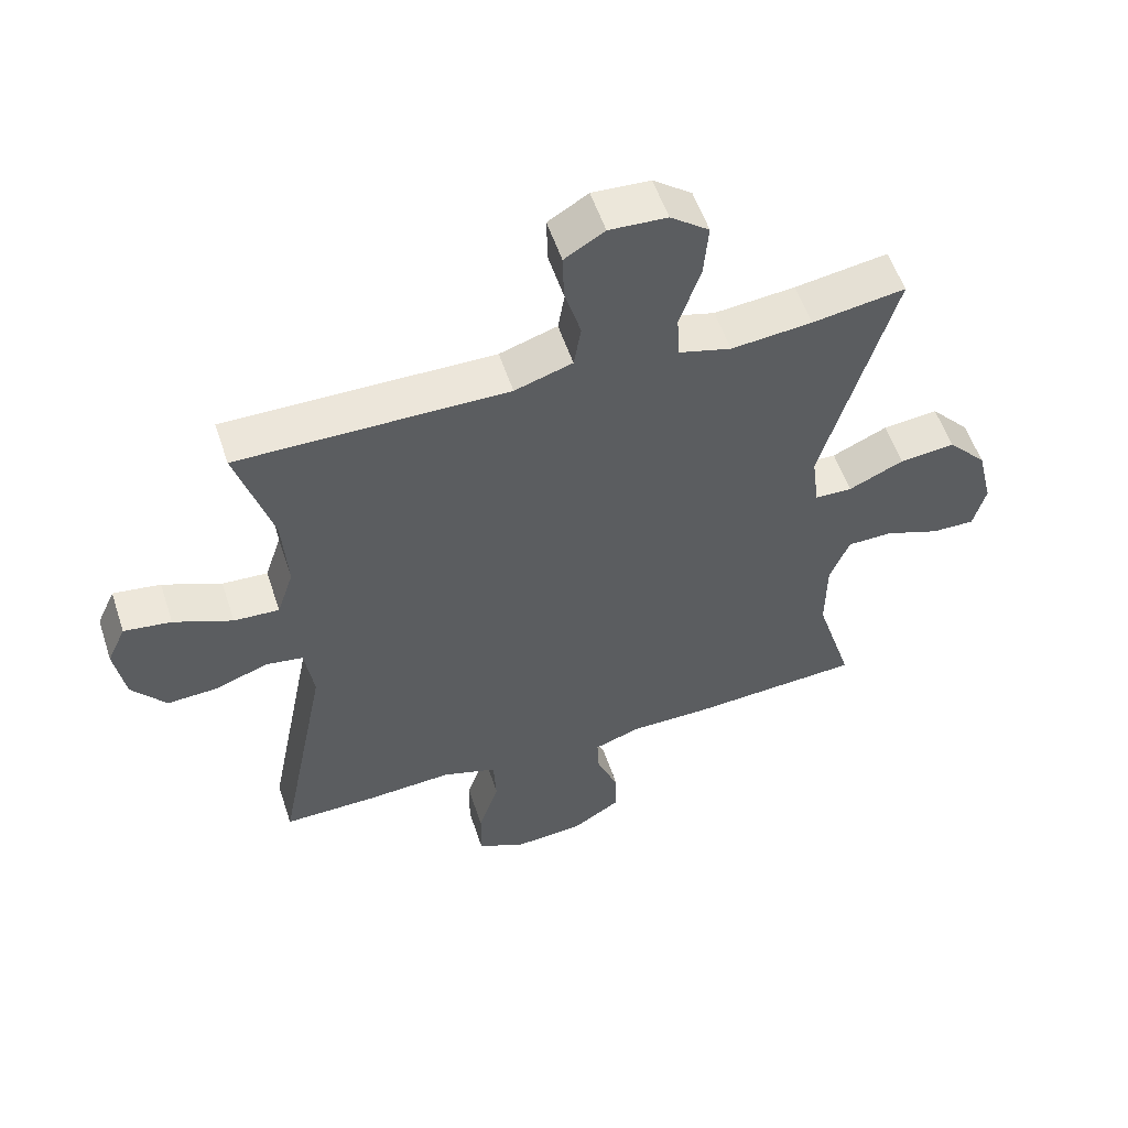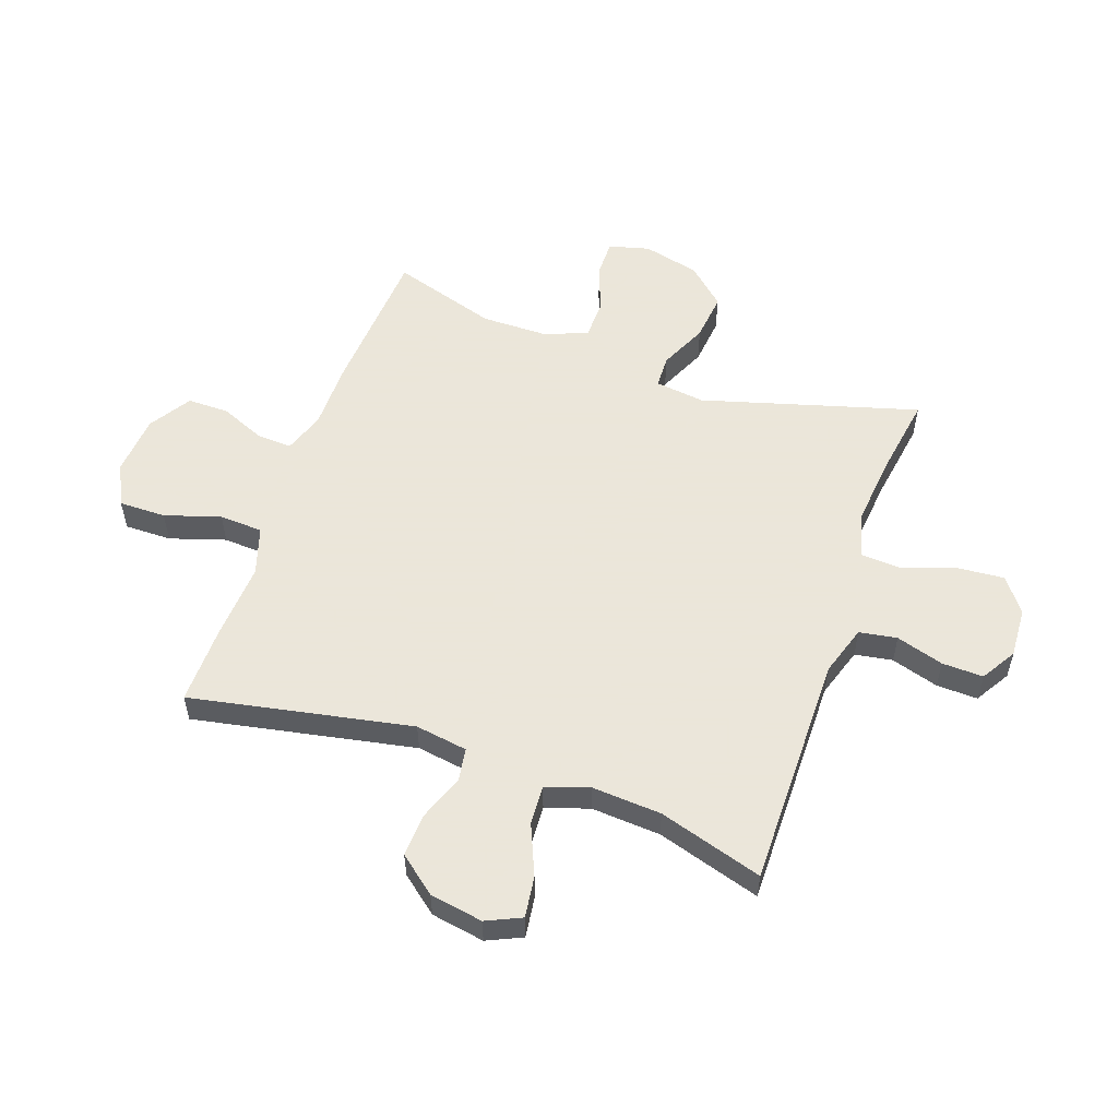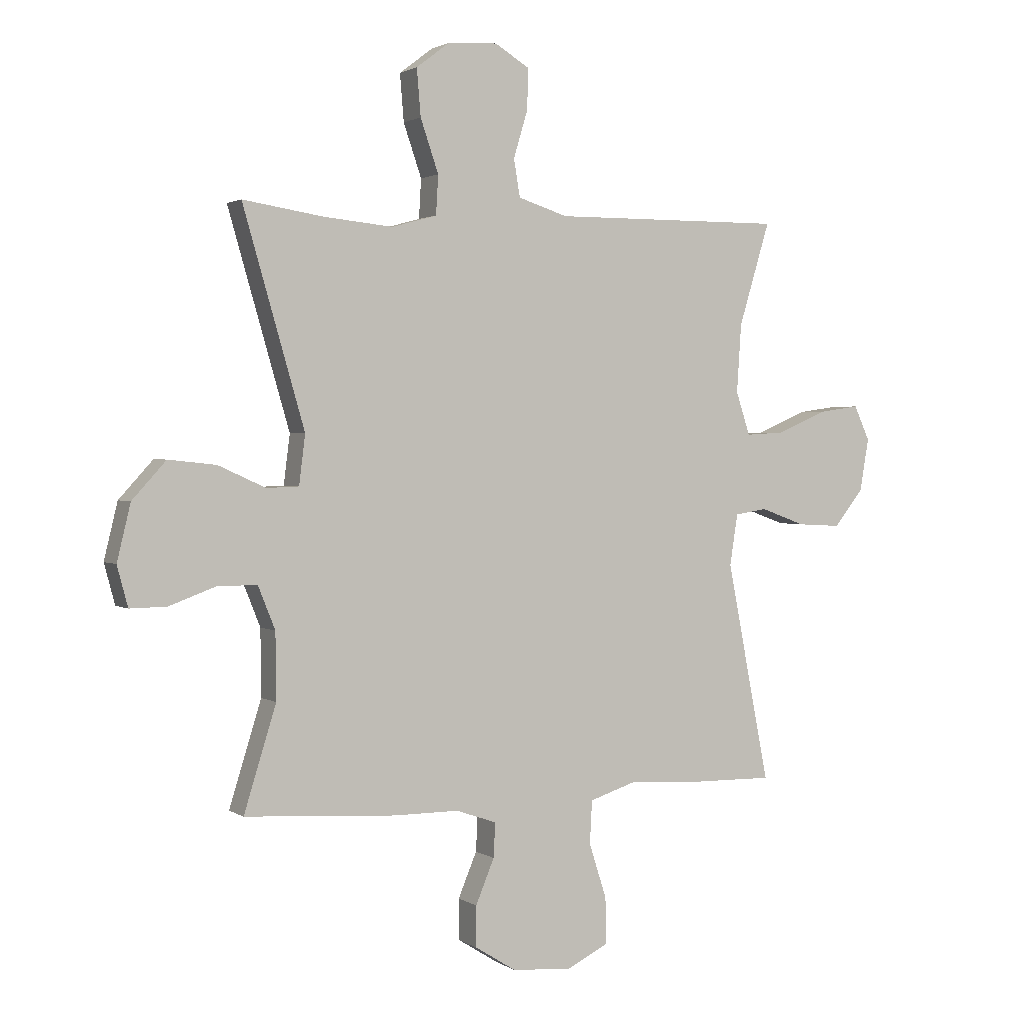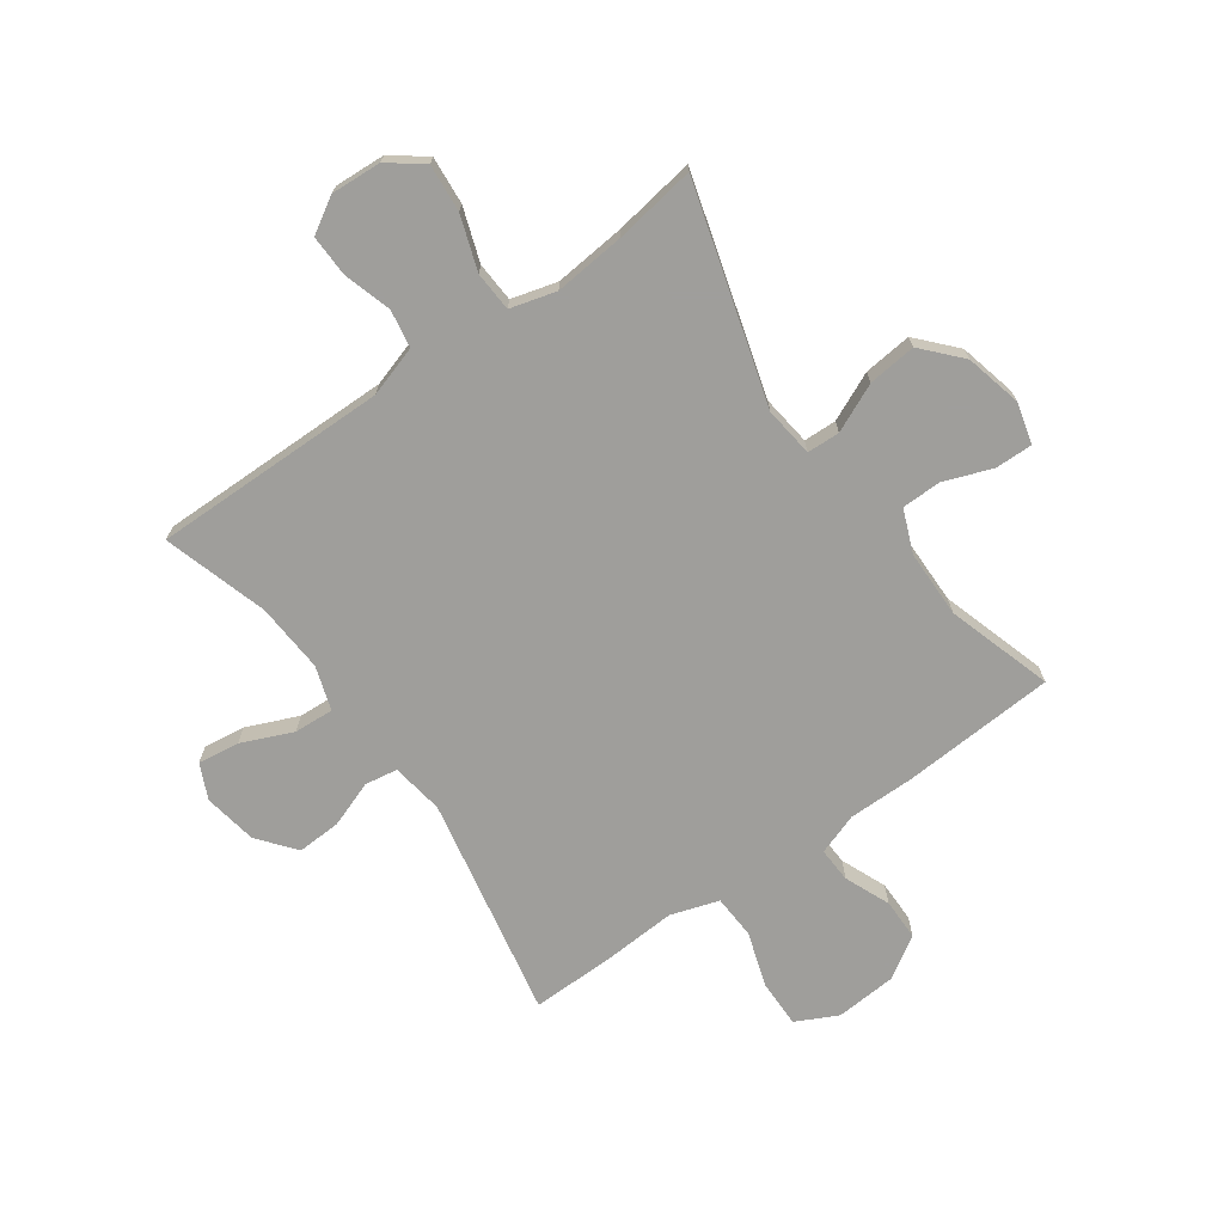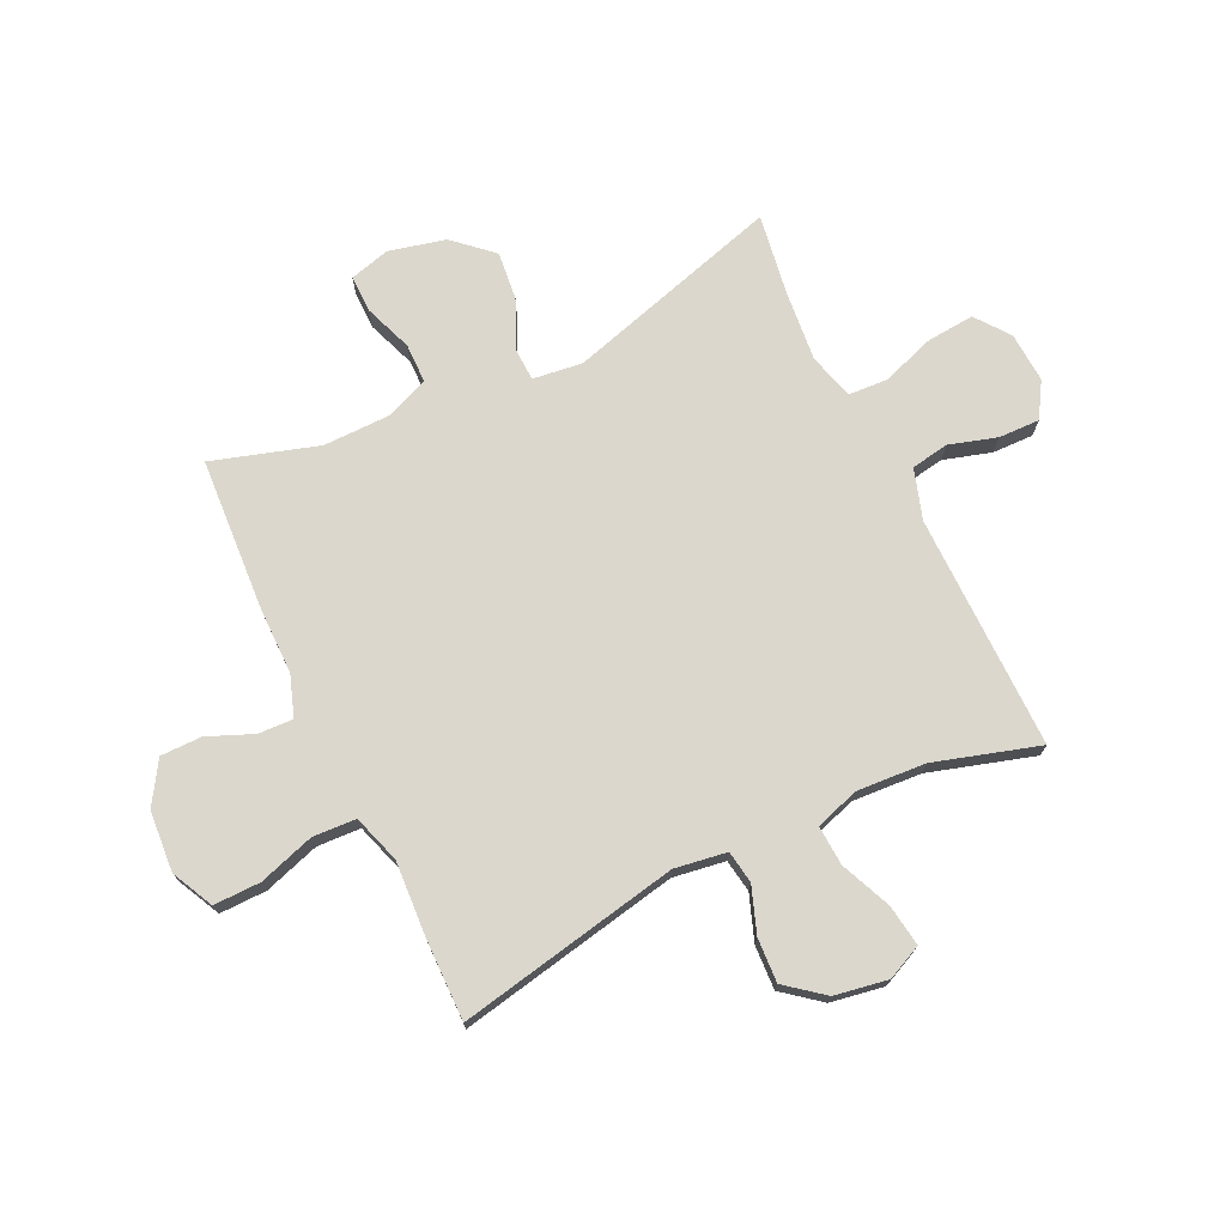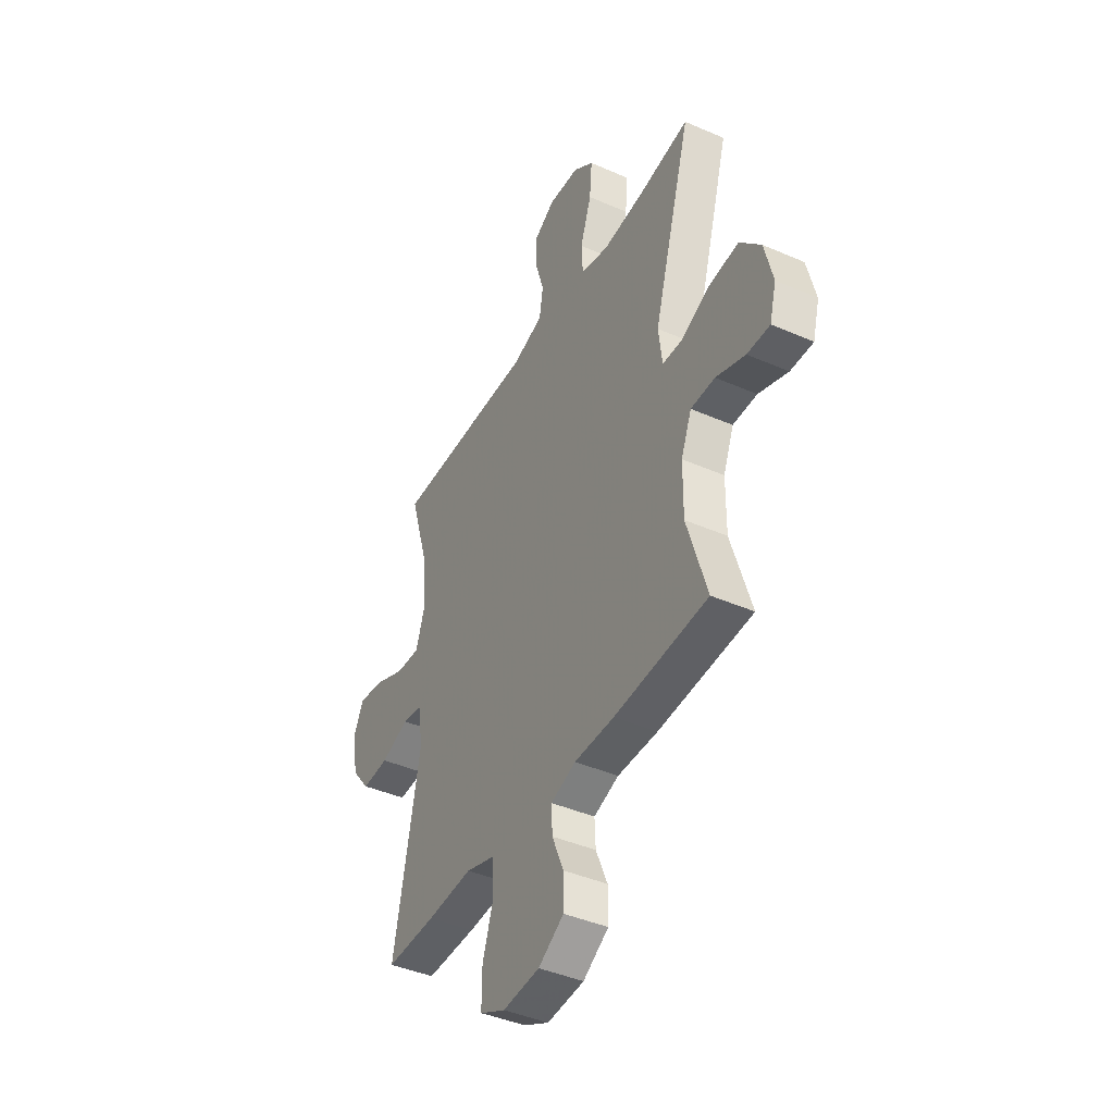
<metadata>
{"format":"obj","ext":"obj","renderer":"f3d","projection":"perspective","resolution":1024,"background":"white","views":[{"elev":55.2,"azim":-18.2,"up":"+Z"},{"elev":55.0,"azim":-70.6,"up":"+Y"},{"elev":1.8,"azim":153.6,"up":"+Z"},{"elev":-70.8,"azim":35.3,"up":"+Y"},{"elev":73.1,"azim":-115.6,"up":"+Y"},{"elev":-42.1,"azim":62.3,"up":"+Z"}]}
</metadata>
<code>
v 0.5 0.07 0.5
v 0.391 0.07 0.123
v 0.402 0.07 0.036
v 0.459 0.07 0.034
v 0.543 0.07 0.072
v 0.627 0.07 0.081
v 0.687 0.07 0.015
v 0.711 0.07 -0.084
v 0.692 0.07 -0.155
v 0.627 0.07 -0.154
v 0.543 0.07 -0.123
v 0.474 0.07 -0.124
v 0.444 0.07 -0.199
v 0.443 0.07 -0.316
v 0.5 0.07 -0.5
v 0.232 0.07 -0.517
v 0.117 0.07 -0.517
v 0.045 0.07 -0.542
v 0.048 0.07 -0.603
v 0.081 0.07 -0.682
v 0.081 0.07 -0.754
v 0.008 0.07 -0.8
v -0.098 0.07 -0.808
v -0.171 0.07 -0.772
v -0.17 0.07 -0.69
v -0.139 0.07 -0.593
v -0.143 0.07 -0.517
v -0.227 0.07 -0.49
v -0.357 0.07 -0.498
v -0.5 0.07 -0.5
v -0.424 0.07 -0.113
v -0.438 0.07 -0.022
v -0.495 0.07 -0.013
v -0.575 0.07 -0.042
v -0.652 0.07 -0.046
v -0.704 0.07 0.019
v -0.72 0.07 0.112
v -0.692 0.07 0.173
v -0.62 0.07 0.163
v -0.531 0.07 0.125
v -0.462 0.07 0.121
v -0.437 0.07 0.197
v -0.445 0.07 0.318
v -0.5 0.07 0.5
v -0.22 0.07 0.498
v -0.09 0.07 0.497
v -0.002 0.07 0.525
v 0.009 0.07 0.591
v -0.016 0.07 0.674
v -0.018 0.07 0.746
v 0.043 0.07 0.783
v 0.131 0.07 0.778
v 0.19 0.07 0.733
v 0.183 0.07 0.65
v 0.151 0.07 0.557
v 0.155 0.07 0.488
v 0.235 0.07 0.466
v 0.358 0.07 0.478
v 0.5 0 0.5
v 0.391 0 0.123
v 0.402 0 0.036
v 0.459 0 0.034
v 0.543 0 0.072
v 0.627 0 0.081
v 0.687 0 0.015
v 0.711 0 -0.084
v 0.692 0 -0.155
v 0.627 0 -0.154
v 0.543 0 -0.123
v 0.474 0 -0.124
v 0.444 0 -0.199
v 0.443 0 -0.316
v 0.5 0 -0.5
v 0.232 0 -0.517
v 0.117 0 -0.517
v 0.045 0 -0.542
v 0.048 0 -0.603
v 0.081 0 -0.682
v 0.081 0 -0.754
v 0.008 0 -0.8
v -0.098 0 -0.808
v -0.171 0 -0.772
v -0.17 0 -0.69
v -0.139 0 -0.593
v -0.143 0 -0.517
v -0.227 0 -0.49
v -0.357 0 -0.498
v -0.5 0 -0.5
v -0.424 0 -0.113
v -0.438 0 -0.022
v -0.495 0 -0.013
v -0.575 0 -0.042
v -0.652 0 -0.046
v -0.704 0 0.019
v -0.72 0 0.112
v -0.692 0 0.173
v -0.62 0 0.163
v -0.531 0 0.125
v -0.462 0 0.121
v -0.437 0 0.197
v -0.445 0 0.318
v -0.5 0 0.5
v -0.22 0 0.498
v -0.09 0 0.497
v -0.002 0 0.525
v 0.009 0 0.591
v -0.016 0 0.674
v -0.018 0 0.746
v 0.043 0 0.783
v 0.131 0 0.778
v 0.19 0 0.733
v 0.183 0 0.65
v 0.151 0 0.557
v 0.155 0 0.488
v 0.235 0 0.466
v 0.358 0 0.478
f 52 53 54 55
f 52 55 56
f 51 52 56
f 48 49 50 51
f 47 48 51 56
f 46 47 56 57
f 43 44 45 46
f 42 43 46 57
f 37 38 39 40
f 37 40 41
f 36 37 41
f 33 34 35 36
f 33 36 41
f 32 33 41 42
f 28 29 30 31
f 27 28 31 32
f 23 24 25 26
f 23 26 27
f 22 23 27
f 19 20 21 22
f 18 19 22 27
f 17 18 27 32
f 14 15 16 17
f 13 14 17 32
f 8 9 10 11
f 8 11 12
f 7 8 12
f 4 5 6 7
f 3 4 7 12
f 58 1 2
f 42 57 58 2
f 3 12 13 32
f 2 3 32 42
f 113 112 111 110
f 114 113 110
f 114 110 109
f 109 108 107 106
f 114 109 106 105
f 115 114 105 104
f 104 103 102 101
f 115 104 101 100
f 98 97 96 95
f 99 98 95
f 99 95 94
f 94 93 92 91
f 99 94 91
f 100 99 91 90
f 89 88 87 86
f 90 89 86 85
f 84 83 82 81
f 85 84 81
f 85 81 80
f 80 79 78 77
f 85 80 77 76
f 90 85 76 75
f 75 74 73 72
f 90 75 72 71
f 69 68 67 66
f 70 69 66
f 70 66 65
f 65 64 63 62
f 70 65 62 61
f 60 59 116
f 60 116 115 100
f 90 71 70 61
f 100 90 61 60
f 1 59 60 2
f 2 60 61 3
f 3 61 62 4
f 4 62 63 5
f 5 63 64 6
f 6 64 65 7
f 7 65 66 8
f 8 66 67 9
f 9 67 68 10
f 10 68 69 11
f 11 69 70 12
f 12 70 71 13
f 13 71 72 14
f 14 72 73 15
f 15 73 74 16
f 16 74 75 17
f 17 75 76 18
f 18 76 77 19
f 19 77 78 20
f 20 78 79 21
f 21 79 80 22
f 22 80 81 23
f 23 81 82 24
f 24 82 83 25
f 25 83 84 26
f 26 84 85 27
f 27 85 86 28
f 28 86 87 29
f 29 87 88 30
f 30 88 89 31
f 31 89 90 32
f 32 90 91 33
f 33 91 92 34
f 34 92 93 35
f 35 93 94 36
f 36 94 95 37
f 37 95 96 38
f 38 96 97 39
f 39 97 98 40
f 40 98 99 41
f 41 99 100 42
f 42 100 101 43
f 43 101 102 44
f 44 102 103 45
f 45 103 104 46
f 46 104 105 47
f 47 105 106 48
f 48 106 107 49
f 49 107 108 50
f 50 108 109 51
f 51 109 110 52
f 52 110 111 53
f 53 111 112 54
f 54 112 113 55
f 55 113 114 56
f 56 114 115 57
f 57 115 116 58
f 58 116 59 1

</code>
